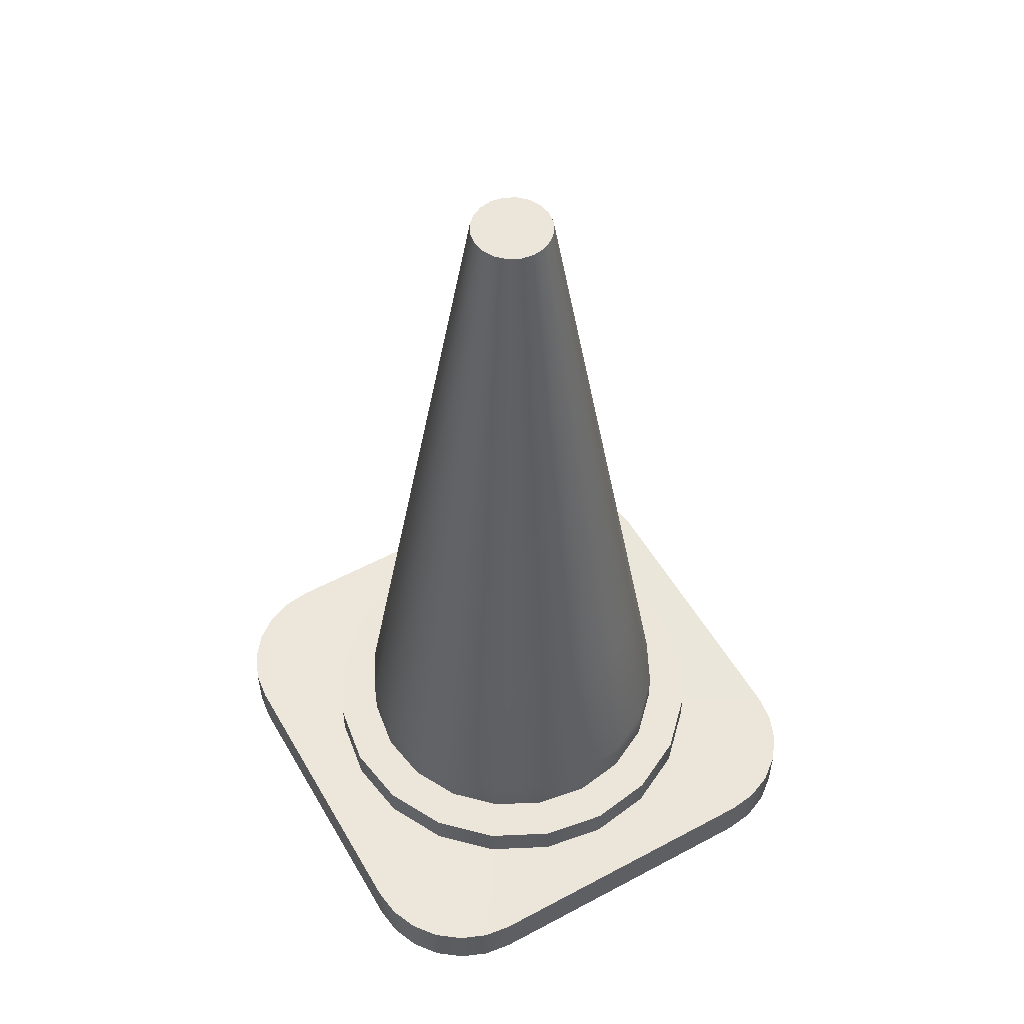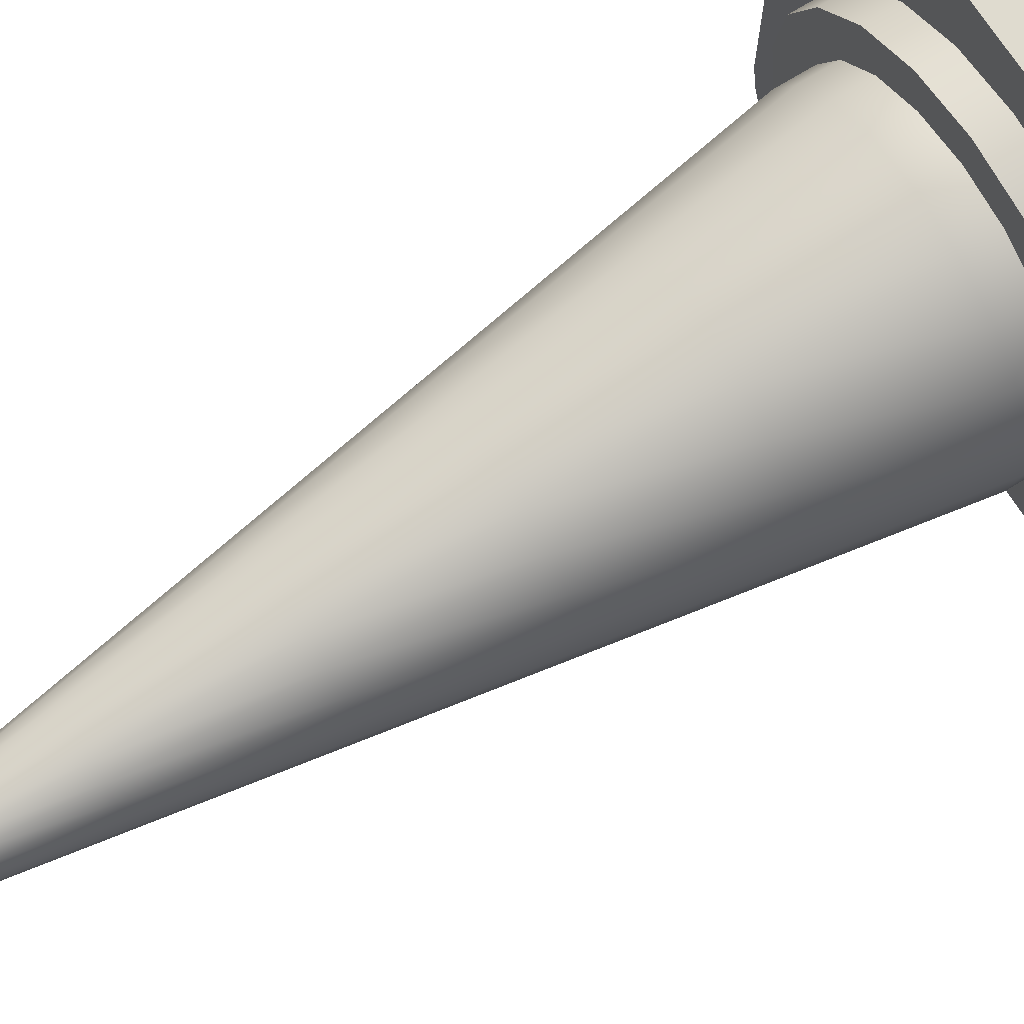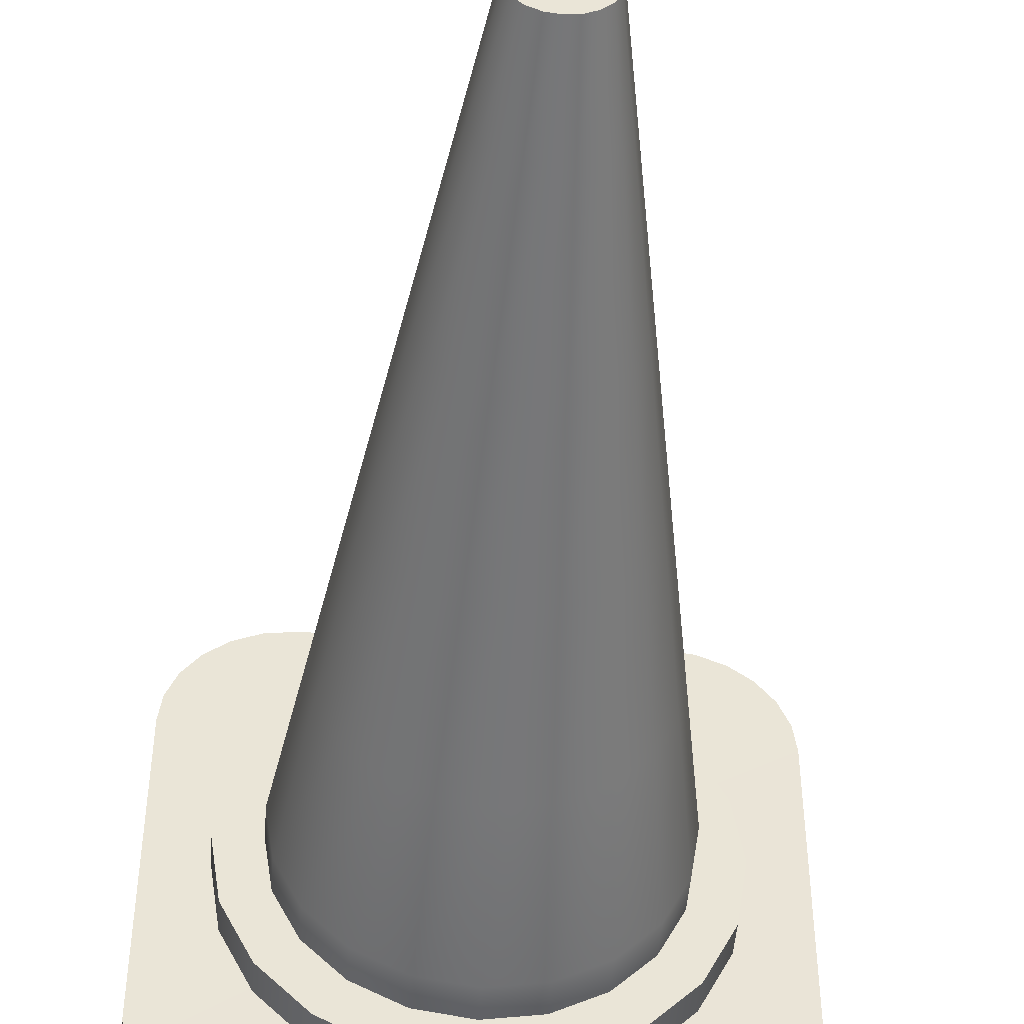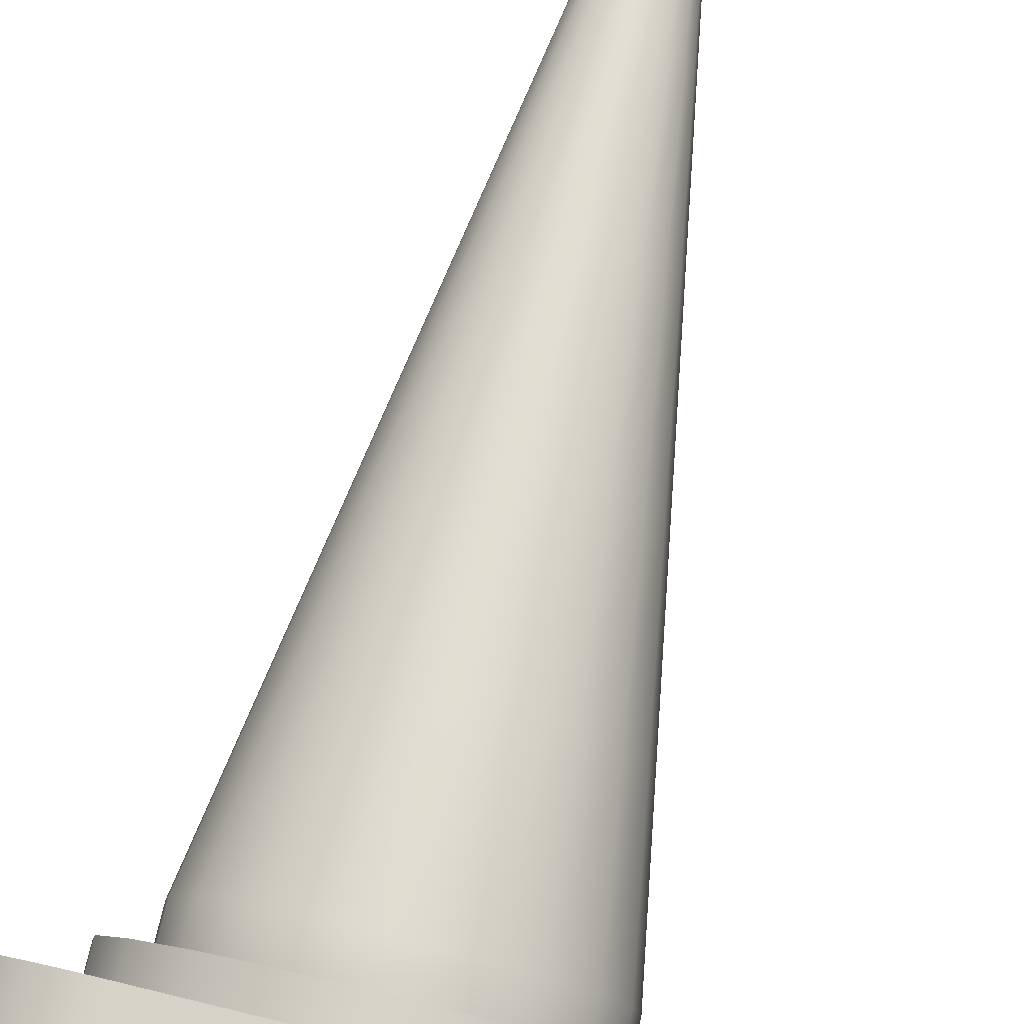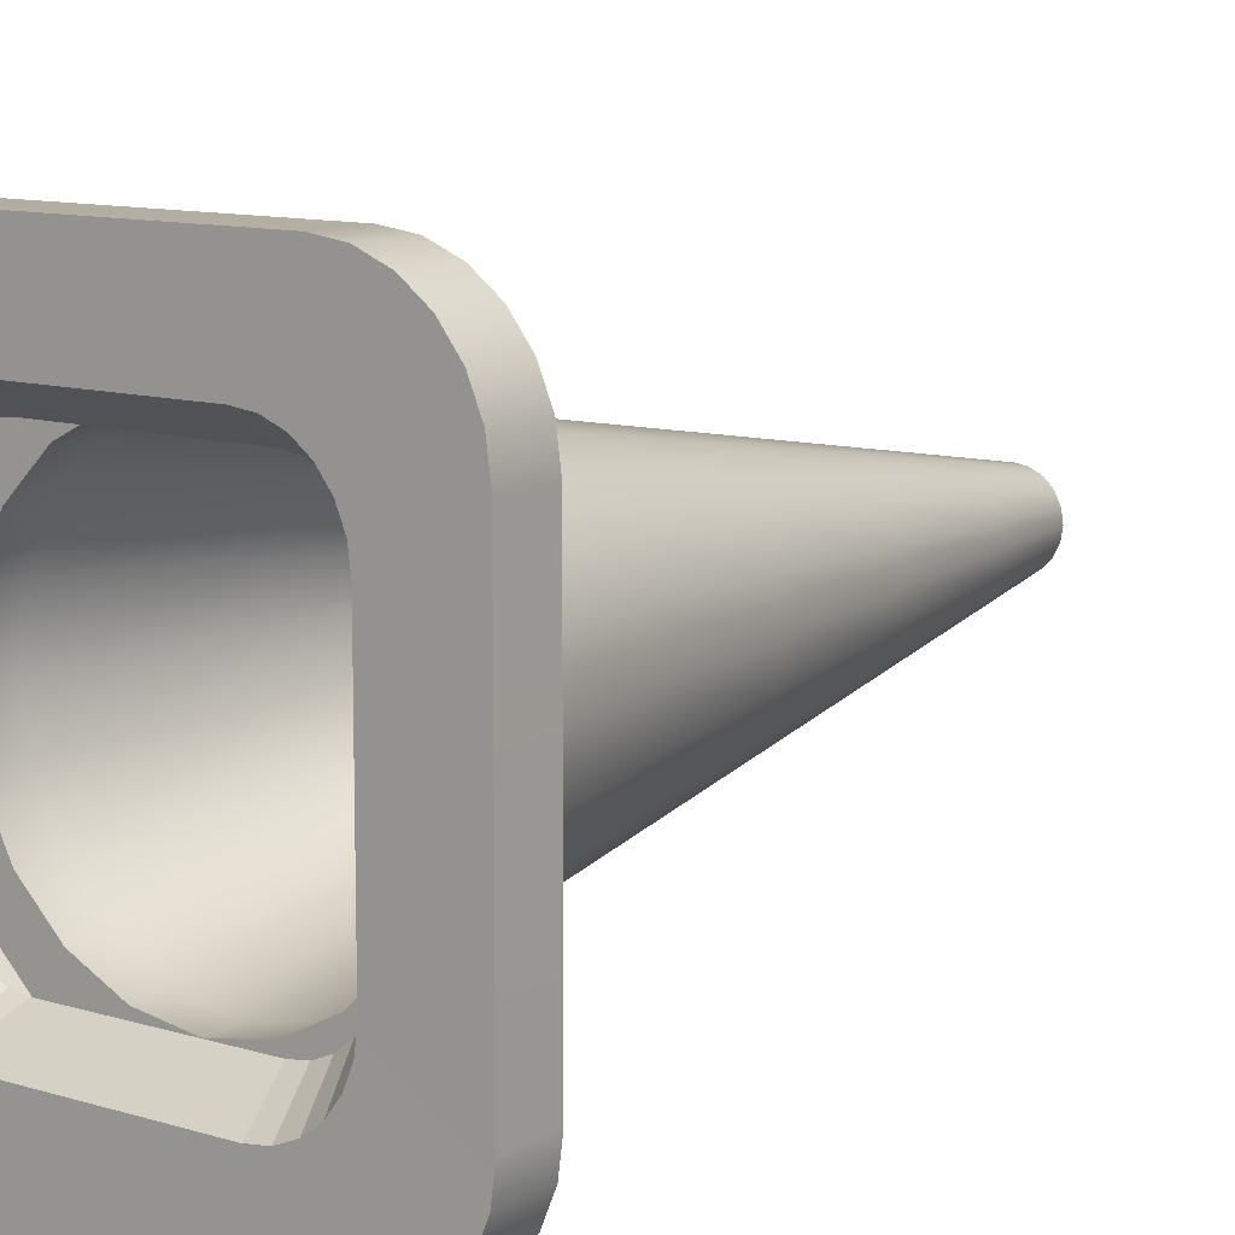
<metadata>
{"format":"obj","ext":"obj","renderer":"f3d","projection":"perspective","resolution":1024,"background":"white","views":[{"elev":54.2,"azim":60.4,"up":"+Y"},{"elev":70.6,"azim":-121.9,"up":"+Z"},{"elev":-47.5,"azim":176.0,"up":"+Z"},{"elev":77.7,"azim":13.5,"up":"+Z"},{"elev":10.8,"azim":37.1,"up":"+Z"}]}
</metadata>
<code>
g default
v -1.579 0.04186 0.92
v -0.92 0.04186 1.579
v -1.091 0.04186 1.557
v -1.25 0.04186 1.491
v -1.386 0.04186 1.386
v -1.491 0.04186 1.25
v -1.557 0.04186 1.091
v -1.579 0.3444 0.92
v -1.557 0.3444 1.091
v -1.491 0.3444 1.25
v -1.386 0.3444 1.386
v -1.25 0.3444 1.491
v -1.091 0.3444 1.557
v -0.92 0.3444 1.579
v 1.579 0.04186 0.92
v 1.557 0.04186 1.091
v 1.491 0.04186 1.25
v 1.386 0.04186 1.386
v 1.25 0.04186 1.491
v 1.091 0.04186 1.557
v 0.92 0.04186 1.579
v 1.579 0.3444 0.92
v 0.92 0.3444 1.579
v 1.091 0.3444 1.557
v 1.25 0.3444 1.491
v 1.386 0.3444 1.386
v 1.491 0.3444 1.25
v 1.557 0.3444 1.091
v -1.091 0.3444 -1.557
v -1.25 0.3444 -1.491
v -1.386 0.3444 -1.386
v -1.491 0.3444 -1.25
v -1.557 0.3444 -1.091
v -1.579 0.3444 -0.92
v -0.92 0.3444 -1.579
v -1.579 0.04186 -0.92
v -1.557 0.04186 -1.091
v -1.491 0.04186 -1.25
v -1.386 0.04186 -1.386
v -1.25 0.04186 -1.491
v -1.091 0.04186 -1.557
v -0.92 0.04186 -1.579
v 1.557 0.3444 -1.091
v 1.491 0.3444 -1.25
v 1.386 0.3444 -1.386
v 1.25 0.3444 -1.491
v 1.091 0.3444 -1.557
v 0.92 0.3444 -1.579
v 1.579 0.3444 -0.92
v 1.579 0.04186 -0.92
v 0.92 0.04186 -1.579
v 1.091 0.04186 -1.557
v 1.25 0.04186 -1.491
v 1.386 0.04186 -1.386
v 1.491 0.04186 -1.25
v 1.557 0.04186 -1.091
v 1.079 0.04423 -0.6288
v 1.079 0.04423 0.6288
v 1.064 0.04423 0.7454
v 1.019 0.04423 0.8541
v 0.9474 0.04423 0.9474
v 0.8541 0.04423 1.019
v 0.7454 0.04423 1.064
v 0.6288 0.04423 1.079
v -0.6288 0.04423 1.079
v -0.7454 0.04423 1.064
v -0.8541 0.04423 1.019
v -0.9474 0.04423 0.9474
v -1.019 0.04423 0.8541
v -1.064 0.04423 0.7454
v -1.079 0.04423 0.6288
v -1.079 0.04423 -0.6288
v -1.064 0.04423 -0.7454
v -1.019 0.04423 -0.8541
v -0.9474 0.04423 -0.9474
v -0.8541 0.04423 -1.019
v -0.7454 0.04423 -1.064
v -0.6288 0.04423 -1.079
v 0.6288 0.04423 -1.079
v 0.7454 0.04423 -1.064
v 0.8541 0.04423 -1.019
v 0.9474 0.04423 -0.9474
v 1.019 0.04423 -0.8541
v 1.064 0.04423 -0.7454
v 0.8652 0.342 -0.7251
v 0.9034 0.342 -0.6329
v 0.8044 0.342 -0.8044
v 0.7251 0.342 -0.8652
v 0.6329 0.342 -0.9034
v 0.5338 0.342 -0.9164
v -0.5338 0.342 -0.9164
v -0.6329 0.342 -0.9034
v -0.7251 0.342 -0.8652
v -0.8044 0.342 -0.8044
v -0.8652 0.342 -0.7251
v -0.9034 0.342 -0.6329
v -0.9164 0.342 -0.5338
v -0.9164 0.342 0.5338
v -0.9034 0.342 0.6329
v -0.8652 0.342 0.7251
v -0.8044 0.342 0.8044
v -0.7251 0.342 0.8652
v -0.6329 0.342 0.9034
v -0.5338 0.342 0.9164
v 0.5338 0.342 0.9164
v 0.6329 0.342 0.9034
v 0.7251 0.342 0.8652
v 0.8044 0.342 0.8044
v 0.8652 0.342 0.7251
v 0.9034 0.342 0.6329
v 0.9164 0.342 0.5338
v 0.9164 0.342 -0.5338
g pCube1
f 14 2 21 23
f 42 35 48 51
f 22 15 50 49
f 34 36 1 8
f 1 7 9 8
f 7 6 10 9
f 6 5 11 10
f 5 4 12 11
f 4 3 13 12
f 3 2 14 13
f 21 20 24 23
f 20 19 25 24
f 19 18 26 25
f 18 17 27 26
f 17 16 28 27
f 16 15 22 28
f 34 33 37 36
f 33 32 38 37
f 32 31 39 38
f 31 30 40 39
f 30 29 41 40
f 29 35 42 41
f 48 47 52 51
f 47 46 53 52
f 46 45 54 53
f 45 44 55 54
f 44 43 56 55
f 43 49 50 56
f 50 15 58 57
f 15 16 59 58
f 16 17 60 59
f 17 18 61 60
f 18 19 62 61
f 19 20 63 62
f 20 21 64 63
f 21 2 65 64
f 2 3 66 65
f 3 4 67 66
f 4 5 68 67
f 5 6 69 68
f 6 7 70 69
f 7 1 71 70
f 1 36 72 71
f 36 37 73 72
f 37 38 74 73
f 38 39 75 74
f 39 40 76 75
f 40 41 77 76
f 41 42 78 77
f 42 51 79 78
f 51 52 80 79
f 52 53 81 80
f 53 54 82 81
f 54 55 83 82
f 55 56 84 83
f 56 50 57 84
f 43 44 85 86
f 44 45 87 85
f 45 46 88 87
f 46 47 89 88
f 47 48 90 89
f 48 35 91 90
f 35 29 92 91
f 29 30 93 92
f 30 31 94 93
f 31 32 95 94
f 32 33 96 95
f 33 34 97 96
f 34 8 98 97
f 8 9 99 98
f 9 10 100 99
f 10 11 101 100
f 11 12 102 101
f 12 13 103 102
f 13 14 104 103
f 14 23 105 104
f 23 24 106 105
f 24 25 107 106
f 25 26 108 107
f 26 27 109 108
f 27 28 110 109
f 28 22 111 110
f 22 49 112 111
f 49 43 86 112
f 64 65 104 105
f 65 66 103 104
f 66 67 102 103
f 67 68 101 102
f 68 69 100 101
f 69 70 99 100
f 70 71 98 99
f 71 72 97 98
f 72 73 96 97
f 73 74 95 96
f 74 75 94 95
f 75 76 93 94
f 76 77 92 93
f 77 78 91 92
f 78 79 90 91
f 79 80 89 90
f 80 81 88 89
f 81 82 87 88
f 82 83 85 87
f 83 84 86 85
f 84 57 112 86
f 57 58 111 112
f 58 59 110 111
f 59 60 109 110
f 60 61 108 109
f 61 62 107 108
f 62 63 106 107
f 63 64 105 106
g default
v 0.9511 0.7705 -0.309
v 0.809 0.7705 -0.5878
v 0.5878 0.7705 -0.809
v 0.309 0.7705 -0.9511
v 0 0.7705 -1
v -0.309 0.7705 -0.9511
v -0.5878 0.7705 -0.809
v -0.809 0.7705 -0.5878
v -0.9511 0.7705 -0.309
v -1 0.7705 0
v -0.9511 0.7705 0.309
v -0.809 0.7705 0.5878
v -0.5878 0.7705 0.809
v -0.309 0.7705 0.9511
v -0 0.7705 1
v 0.309 0.7705 0.9511
v 0.5878 0.7705 0.809
v 0.809 0.7705 0.5878
v 0.9511 0.7705 0.309
v 1 0.7705 0
v 0.7925 1.758 -0.2575
v 0.6742 1.758 -0.4898
v 0.4898 1.758 -0.6742
v 0.2575 1.758 -0.7925
v 0 1.758 -0.8333
v -0.2575 1.758 -0.7925
v -0.4898 1.758 -0.6742
v -0.6742 1.758 -0.4898
v -0.7925 1.758 -0.2575
v -0.8333 1.758 0
v -0.7925 1.758 0.2575
v -0.6742 1.758 0.4898
v -0.4898 1.758 0.6742
v -0.2575 1.758 0.7925
v -0 1.758 0.8333
v 0.2575 1.758 0.7925
v 0.4898 1.758 0.6742
v 0.6742 1.758 0.4898
v 0.7925 1.758 0.2575
v 0.8333 1.758 0
v 0.634 2.746 -0.206
v 0.5393 2.746 -0.3919
v 0.3919 2.746 -0.5393
v 0.206 2.746 -0.634
v 0 2.746 -0.6667
v -0.206 2.746 -0.634
v -0.3919 2.746 -0.5393
v -0.5393 2.746 -0.3919
v -0.634 2.746 -0.206
v -0.6667 2.746 0
v -0.634 2.746 0.206
v -0.5393 2.746 0.3919
v -0.3919 2.746 0.5393
v -0.206 2.746 0.634
v -0 2.746 0.6667
v 0.206 2.746 0.634
v 0.3919 2.746 0.5393
v 0.5393 2.746 0.3919
v 0.634 2.746 0.206
v 0.6667 2.746 0
v 0.4755 3.734 -0.1545
v 0.4045 3.734 -0.2939
v 0.2939 3.734 -0.4045
v 0.1545 3.734 -0.4755
v 0 3.734 -0.5
v -0.1545 3.734 -0.4755
v -0.2939 3.734 -0.4045
v -0.4045 3.734 -0.2939
v -0.4755 3.734 -0.1545
v -0.5 3.734 0
v -0.4755 3.734 0.1545
v -0.4045 3.734 0.2939
v -0.2939 3.734 0.4045
v -0.1545 3.734 0.4755
v -0 3.734 0.5
v 0.1545 3.734 0.4755
v 0.2939 3.734 0.4045
v 0.4045 3.734 0.2939
v 0.4755 3.734 0.1545
v 0.5 3.734 0
v 0.317 4.721 -0.103
v 0.2697 4.721 -0.1959
v 0.1959 4.721 -0.2697
v 0.103 4.721 -0.317
v 0 4.721 -0.3333
v -0.103 4.721 -0.317
v -0.1959 4.721 -0.2697
v -0.2697 4.721 -0.1959
v -0.317 4.721 -0.103
v -0.3333 4.721 0
v -0.317 4.721 0.103
v -0.2697 4.721 0.1959
v -0.1959 4.721 0.2697
v -0.103 4.721 0.317
v -0 4.721 0.3333
v 0.103 4.721 0.317
v 0.1959 4.721 0.2697
v 0.2697 4.721 0.1959
v 0.317 4.721 0.103
v 0.3333 4.721 0
v 0.2203 5.324 -0.07159
v 0.1874 5.324 -0.1362
v 0.1362 5.324 -0.1874
v 0.07159 5.324 -0.2203
v 0 5.324 -0.2317
v -0.07159 5.324 -0.2203
v -0.1362 5.324 -0.1874
v -0.1874 5.324 -0.1362
v -0.2203 5.324 -0.07159
v -0.2317 5.324 0
v -0.2203 5.324 0.07159
v -0.1874 5.324 0.1362
v -0.1362 5.324 0.1874
v -0.07159 5.324 0.2203
v -0 5.324 0.2317
v 0.07159 5.324 0.2203
v 0.1362 5.324 0.1874
v 0.1874 5.324 0.1362
v 0.2203 5.324 0.07159
v 0.2317 5.324 0
v 1 0.5466 0
v 0.9511 0.5466 -0.309
v 0.9511 0.5466 0.309
v 0.809 0.5466 0.5878
v 0.5878 0.5466 0.809
v 0.309 0.5466 0.9511
v -0 0.5466 1
v -0.309 0.5466 0.9511
v -0.5878 0.5466 0.809
v -0.809 0.5466 0.5878
v -0.9511 0.5466 0.309
v -1 0.5466 0
v -0.9511 0.5466 -0.309
v -0.809 0.5466 -0.5878
v -0.5878 0.5466 -0.809
v -0.309 0.5466 -0.9511
v 0 0.5466 -1
v 0.309 0.5466 -0.9511
v 0.5878 0.5466 -0.809
v 0.809 0.5466 -0.5878
v 1.248 0.5466 0
v 1.187 0.5466 -0.3857
v 1.248 0.3079 0
v 1.187 0.3079 -0.3857
v 1.187 0.5466 0.3857
v 1.187 0.3079 0.3857
v 1.01 0.5466 0.7337
v 1.01 0.3079 0.7337
v 0.7337 0.5466 1.01
v 0.7337 0.3079 1.01
v 0.3857 0.5466 1.187
v 0.3857 0.3079 1.187
v -0 0.5466 1.248
v -0 0.3079 1.248
v -0.3857 0.5466 1.187
v -0.3857 0.3079 1.187
v -0.7337 0.5466 1.01
v -0.7337 0.3079 1.01
v -1.01 0.5466 0.7337
v -1.01 0.3079 0.7337
v -1.187 0.5466 0.3857
v -1.187 0.3079 0.3857
v -1.248 0.5466 0
v -1.248 0.3079 0
v -1.187 0.5466 -0.3857
v -1.187 0.3079 -0.3857
v -1.01 0.5466 -0.7337
v -1.01 0.3079 -0.7337
v -0.7337 0.5466 -1.01
v -0.7337 0.3079 -1.01
v -0.3857 0.5466 -1.187
v -0.3857 0.3079 -1.187
v -0 0.5466 -1.248
v -0 0.3079 -1.248
v 0.3857 0.5466 -1.187
v 0.3857 0.3079 -1.187
v 0.7337 0.5466 -1.01
v 0.7337 0.3079 -1.01
v 1.01 0.5466 -0.7337
v 1.01 0.3079 -0.7337
v 0 5.324 -0
g pCone1
f 113 114 134 133
f 114 115 135 134
f 115 116 136 135
f 116 117 137 136
f 117 118 138 137
f 118 119 139 138
f 119 120 140 139
f 120 121 141 140
f 121 122 142 141
f 122 123 143 142
f 123 124 144 143
f 124 125 145 144
f 125 126 146 145
f 126 127 147 146
f 127 128 148 147
f 128 129 149 148
f 129 130 150 149
f 130 131 151 150
f 131 132 152 151
f 132 113 133 152
f 133 134 154 153
f 134 135 155 154
f 135 136 156 155
f 136 137 157 156
f 137 138 158 157
f 138 139 159 158
f 139 140 160 159
f 140 141 161 160
f 141 142 162 161
f 142 143 163 162
f 143 144 164 163
f 144 145 165 164
f 145 146 166 165
f 146 147 167 166
f 147 148 168 167
f 148 149 169 168
f 149 150 170 169
f 150 151 171 170
f 151 152 172 171
f 152 133 153 172
f 153 154 174 173
f 154 155 175 174
f 155 156 176 175
f 156 157 177 176
f 157 158 178 177
f 158 159 179 178
f 159 160 180 179
f 160 161 181 180
f 161 162 182 181
f 162 163 183 182
f 163 164 184 183
f 164 165 185 184
f 165 166 186 185
f 166 167 187 186
f 167 168 188 187
f 168 169 189 188
f 169 170 190 189
f 170 171 191 190
f 171 172 192 191
f 172 153 173 192
f 173 174 194 193
f 174 175 195 194
f 175 176 196 195
f 176 177 197 196
f 177 178 198 197
f 178 179 199 198
f 179 180 200 199
f 180 181 201 200
f 181 182 202 201
f 182 183 203 202
f 183 184 204 203
f 184 185 205 204
f 185 186 206 205
f 186 187 207 206
f 187 188 208 207
f 188 189 209 208
f 189 190 210 209
f 190 191 211 210
f 191 192 212 211
f 192 173 193 212
f 193 194 214 213
f 194 195 215 214
f 195 196 216 215
f 196 197 217 216
f 197 198 218 217
f 198 199 219 218
f 199 200 220 219
f 200 201 221 220
f 201 202 222 221
f 202 203 223 222
f 203 204 224 223
f 204 205 225 224
f 205 206 226 225
f 206 207 227 226
f 207 208 228 227
f 208 209 229 228
f 209 210 230 229
f 210 211 231 230
f 211 212 232 231
f 212 193 213 232
f 113 132 233 234
f 132 131 235 233
f 131 130 236 235
f 130 129 237 236
f 129 128 238 237
f 128 127 239 238
f 127 126 240 239
f 126 125 241 240
f 125 124 242 241
f 124 123 243 242
f 123 122 244 243
f 122 121 245 244
f 121 120 246 245
f 120 119 247 246
f 119 118 248 247
f 118 117 249 248
f 117 116 250 249
f 116 115 251 250
f 115 114 252 251
f 114 113 234 252
f 254 253 255 256
f 253 257 258 255
f 257 259 260 258
f 259 261 262 260
f 261 263 264 262
f 263 265 266 264
f 265 267 268 266
f 267 269 270 268
f 269 271 272 270
f 271 273 274 272
f 273 275 276 274
f 275 277 278 276
f 277 279 280 278
f 279 281 282 280
f 281 283 284 282
f 283 285 286 284
f 285 287 288 286
f 287 289 290 288
f 289 291 292 290
f 291 254 256 292
f 234 233 253 254
f 233 235 257 253
f 235 236 259 257
f 236 237 261 259
f 237 238 263 261
f 238 239 265 263
f 239 240 267 265
f 240 241 269 267
f 241 242 271 269
f 242 243 273 271
f 243 244 275 273
f 244 245 277 275
f 245 246 279 277
f 246 247 281 279
f 247 248 283 281
f 248 249 285 283
f 249 250 287 285
f 250 251 289 287
f 251 252 291 289
f 252 234 254 291
f 225 293 224
f 214 215 293
f 293 215 216
f 293 216 217
f 293 217 218
f 293 218 219
f 293 219 220
f 293 220 221
f 293 221 222
f 293 222 223
f 293 223 224
f 226 293 225
f 227 293 226
f 228 293 227
f 229 293 228
f 230 293 229
f 231 293 230
f 232 293 231
f 213 293 232
f 214 293 213

</code>
